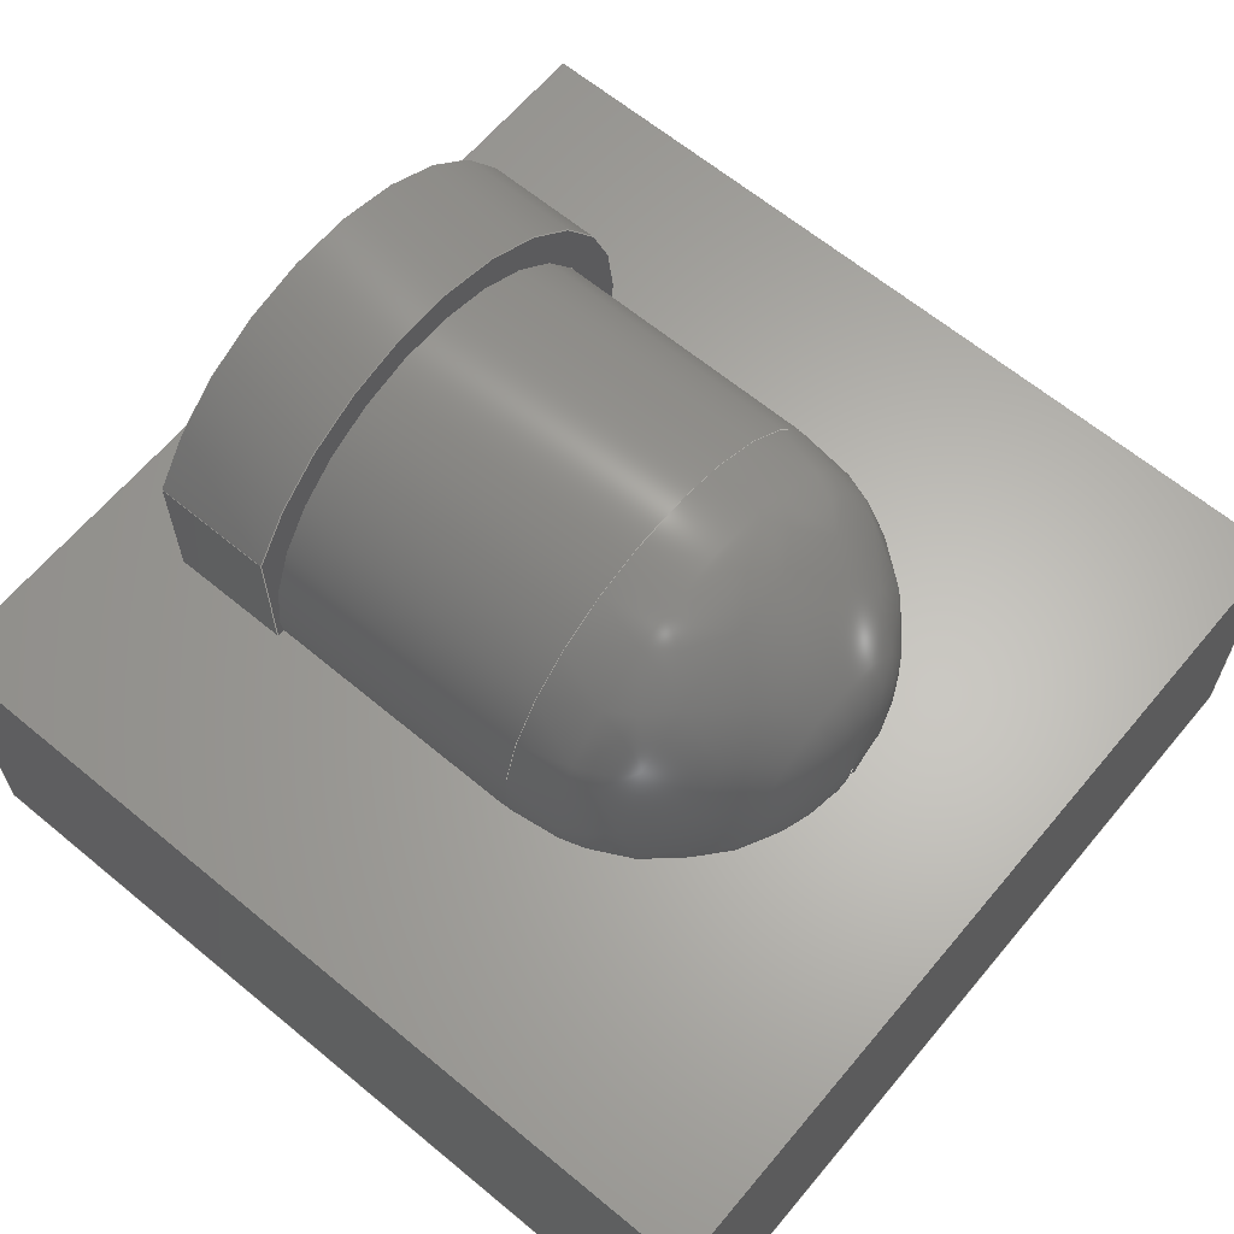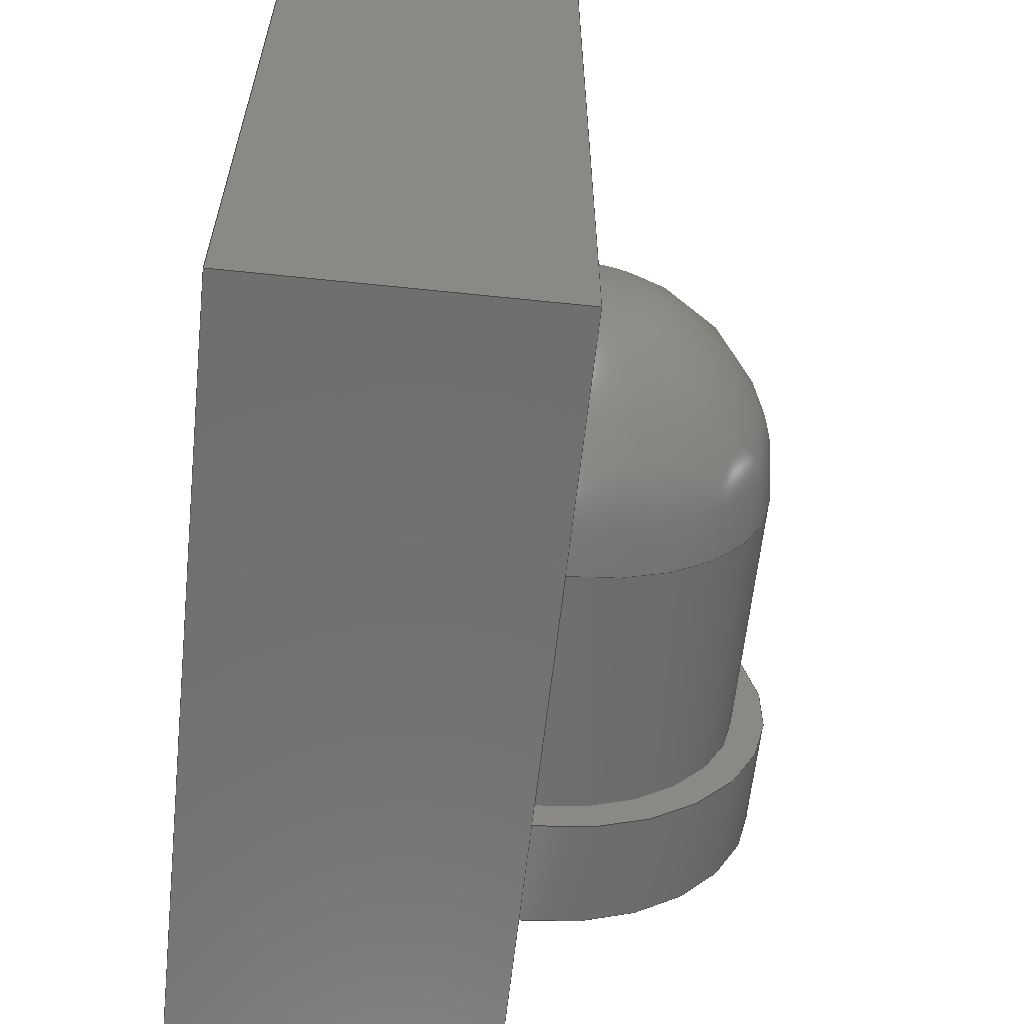
<metadata>
{"format":"step","ext":"step","renderer":"f3d","projection":"perspective","resolution":1024,"background":"white","views":[{"elev":63.9,"azim":-140.1,"up":"+Z"},{"elev":-61.3,"azim":-96.1,"up":"+Y"}]}
</metadata>
<code>
ISO-10303-21;
DATA;
#1=MECHANICAL_DESIGN_GEOMETRIC_PRESENTATION_REPRESENTATION('',(#14,#15,
#16),#374);
#2=SHAPE_REPRESENTATION_RELATIONSHIP('SRR','None',#381,#3);
#3=ADVANCED_BREP_SHAPE_REPRESENTATION('',(#17,#18,#19),#373);
#4=(
BOUNDED_SURFACE()
B_SPLINE_SURFACE(2,2,((#331,#332,#333,#334,#335,#336,#337,#338,#339),(#340,
#341,#342,#343,#344,#345,#346,#347,#348),(#349,#350,#351,#352,#353,#354,
#355,#356,#357)),.UNSPECIFIED.,.F.,.T.,.F.)
B_SPLINE_SURFACE_WITH_KNOTS((3,3),(3,2,2,2,3),(-1.787e-16,1.571),
(-3.142,-1.571,0,1.571,3.142),
 .UNSPECIFIED.)
GEOMETRIC_REPRESENTATION_ITEM()
RATIONAL_B_SPLINE_SURFACE(((1,0.7071,1,0.7071,1,
0.7071,1,0.7071,1),(0.7071,0.5,
0.7071,0.5,0.7071,0.5,
0.7071,0.5,0.7071),(1,0.7071,
1,0.7071,1,0.7071,1,0.7071,1)))
REPRESENTATION_ITEM('')
SURFACE()
);
#5=CIRCLE('',#218,4.675);
#6=CIRCLE('',#219,4.675);
#7=CIRCLE('',#223,0.025);
#8=CIRCLE('',#224,4);
#9=CIRCLE('',#225,4.025);
#10=CIRCLE('',#226,4.025);
#11=CIRCLE('',#228,4.025);
#12=CYLINDRICAL_SURFACE('',#217,4.675);
#13=CYLINDRICAL_SURFACE('',#227,4.025);
#14=STYLED_ITEM('',(#390),#17);
#15=STYLED_ITEM('',(#390),#18);
#16=STYLED_ITEM('',(#390),#19);
#17=MANIFOLD_SOLID_BREP('Body1',#195);
#18=MANIFOLD_SOLID_BREP('Body2',#196);
#19=MANIFOLD_SOLID_BREP('Body3',#197);
#20=FACE_OUTER_BOUND('',#34,.T.);
#21=FACE_OUTER_BOUND('',#35,.T.);
#22=FACE_OUTER_BOUND('',#36,.T.);
#23=FACE_OUTER_BOUND('',#37,.T.);
#24=FACE_OUTER_BOUND('',#38,.T.);
#25=FACE_OUTER_BOUND('',#39,.T.);
#26=FACE_OUTER_BOUND('',#40,.T.);
#27=FACE_OUTER_BOUND('',#41,.T.);
#28=FACE_OUTER_BOUND('',#42,.T.);
#29=FACE_OUTER_BOUND('',#43,.T.);
#30=FACE_OUTER_BOUND('',#44,.T.);
#31=FACE_OUTER_BOUND('',#45,.T.);
#32=FACE_OUTER_BOUND('',#46,.T.);
#33=FACE_OUTER_BOUND('',#47,.T.);
#34=EDGE_LOOP('',(#122,#123,#124,#125));
#35=EDGE_LOOP('',(#126,#127,#128,#129));
#36=EDGE_LOOP('',(#130,#131,#132,#133));
#37=EDGE_LOOP('',(#134,#135,#136,#137));
#38=EDGE_LOOP('',(#138,#139,#140,#141));
#39=EDGE_LOOP('',(#142,#143,#144,#145));
#40=EDGE_LOOP('',(#146,#147,#148,#149));
#41=EDGE_LOOP('',(#150,#151,#152,#153));
#42=EDGE_LOOP('',(#154,#155));
#43=EDGE_LOOP('',(#156,#157));
#44=EDGE_LOOP('',(#158,#159,#160,#161,#162));
#45=EDGE_LOOP('',(#163,#164,#165,#166,#167));
#46=EDGE_LOOP('',(#168));
#47=EDGE_LOOP('',(#169));
#48=LINE('',#294,#65);
#49=LINE('',#296,#66);
#50=LINE('',#298,#67);
#51=LINE('',#299,#68);
#52=LINE('',#303,#69);
#53=LINE('',#305,#70);
#54=LINE('',#307,#71);
#55=LINE('',#308,#72);
#56=LINE('',#310,#73);
#57=LINE('',#311,#74);
#58=LINE('',#313,#75);
#59=LINE('',#315,#76);
#60=LINE('',#322,#77);
#61=LINE('',#325,#78);
#62=LINE('',#327,#79);
#63=LINE('',#328,#80);
#64=LINE('',#367,#81);
#65=VECTOR('',#235,10);
#66=VECTOR('',#236,10);
#67=VECTOR('',#237,10);
#68=VECTOR('',#238,10);
#69=VECTOR('',#241,10);
#70=VECTOR('',#242,10);
#71=VECTOR('',#243,10);
#72=VECTOR('',#244,10);
#73=VECTOR('',#247,10);
#74=VECTOR('',#248,10);
#75=VECTOR('',#251,10);
#76=VECTOR('',#254,10);
#77=VECTOR('',#261,10);
#78=VECTOR('',#264,10);
#79=VECTOR('',#267,10);
#80=VECTOR('',#268,10);
#81=VECTOR('',#283,4.025);
#82=VERTEX_POINT('',#292);
#83=VERTEX_POINT('',#293);
#84=VERTEX_POINT('',#295);
#85=VERTEX_POINT('',#297);
#86=VERTEX_POINT('',#301);
#87=VERTEX_POINT('',#302);
#88=VERTEX_POINT('',#304);
#89=VERTEX_POINT('',#306);
#90=VERTEX_POINT('',#318);
#91=VERTEX_POINT('',#319);
#92=VERTEX_POINT('',#321);
#93=VERTEX_POINT('',#323);
#94=VERTEX_POINT('',#358);
#95=VERTEX_POINT('',#360);
#96=VERTEX_POINT('',#362);
#97=VERTEX_POINT('',#366);
#98=EDGE_CURVE('',#82,#83,#48,.T.);
#99=EDGE_CURVE('',#83,#84,#49,.T.);
#100=EDGE_CURVE('',#84,#85,#50,.T.);
#101=EDGE_CURVE('',#85,#82,#51,.T.);
#102=EDGE_CURVE('',#86,#87,#52,.T.);
#103=EDGE_CURVE('',#87,#88,#53,.T.);
#104=EDGE_CURVE('',#88,#89,#54,.T.);
#105=EDGE_CURVE('',#89,#86,#55,.T.);
#106=EDGE_CURVE('',#85,#88,#56,.T.);
#107=EDGE_CURVE('',#82,#87,#57,.T.);
#108=EDGE_CURVE('',#84,#89,#58,.T.);
#109=EDGE_CURVE('',#83,#86,#59,.T.);
#110=EDGE_CURVE('',#90,#91,#5,.T.);
#111=EDGE_CURVE('',#91,#92,#60,.T.);
#112=EDGE_CURVE('',#93,#92,#6,.T.);
#113=EDGE_CURVE('',#90,#93,#61,.T.);
#114=EDGE_CURVE('',#91,#90,#62,.T.);
#115=EDGE_CURVE('',#92,#93,#63,.T.);
#116=EDGE_CURVE('',#94,#94,#7,.T.);
#117=EDGE_CURVE('',#94,#95,#8,.T.);
#118=EDGE_CURVE('',#95,#96,#9,.T.);
#119=EDGE_CURVE('',#96,#95,#10,.T.);
#120=EDGE_CURVE('',#96,#97,#64,.T.);
#121=EDGE_CURVE('',#97,#97,#11,.T.);
#122=ORIENTED_EDGE('',*,*,#98,.T.);
#123=ORIENTED_EDGE('',*,*,#99,.T.);
#124=ORIENTED_EDGE('',*,*,#100,.T.);
#125=ORIENTED_EDGE('',*,*,#101,.T.);
#126=ORIENTED_EDGE('',*,*,#102,.T.);
#127=ORIENTED_EDGE('',*,*,#103,.T.);
#128=ORIENTED_EDGE('',*,*,#104,.T.);
#129=ORIENTED_EDGE('',*,*,#105,.T.);
#130=ORIENTED_EDGE('',*,*,#106,.T.);
#131=ORIENTED_EDGE('',*,*,#103,.F.);
#132=ORIENTED_EDGE('',*,*,#107,.F.);
#133=ORIENTED_EDGE('',*,*,#101,.F.);
#134=ORIENTED_EDGE('',*,*,#108,.T.);
#135=ORIENTED_EDGE('',*,*,#104,.F.);
#136=ORIENTED_EDGE('',*,*,#106,.F.);
#137=ORIENTED_EDGE('',*,*,#100,.F.);
#138=ORIENTED_EDGE('',*,*,#109,.T.);
#139=ORIENTED_EDGE('',*,*,#105,.F.);
#140=ORIENTED_EDGE('',*,*,#108,.F.);
#141=ORIENTED_EDGE('',*,*,#99,.F.);
#142=ORIENTED_EDGE('',*,*,#107,.T.);
#143=ORIENTED_EDGE('',*,*,#102,.F.);
#144=ORIENTED_EDGE('',*,*,#109,.F.);
#145=ORIENTED_EDGE('',*,*,#98,.F.);
#146=ORIENTED_EDGE('',*,*,#110,.T.);
#147=ORIENTED_EDGE('',*,*,#111,.T.);
#148=ORIENTED_EDGE('',*,*,#112,.F.);
#149=ORIENTED_EDGE('',*,*,#113,.F.);
#150=ORIENTED_EDGE('',*,*,#114,.T.);
#151=ORIENTED_EDGE('',*,*,#113,.T.);
#152=ORIENTED_EDGE('',*,*,#115,.F.);
#153=ORIENTED_EDGE('',*,*,#111,.F.);
#154=ORIENTED_EDGE('',*,*,#115,.T.);
#155=ORIENTED_EDGE('',*,*,#112,.T.);
#156=ORIENTED_EDGE('',*,*,#114,.F.);
#157=ORIENTED_EDGE('',*,*,#110,.F.);
#158=ORIENTED_EDGE('',*,*,#116,.T.);
#159=ORIENTED_EDGE('',*,*,#117,.T.);
#160=ORIENTED_EDGE('',*,*,#118,.T.);
#161=ORIENTED_EDGE('',*,*,#119,.T.);
#162=ORIENTED_EDGE('',*,*,#117,.F.);
#163=ORIENTED_EDGE('',*,*,#119,.F.);
#164=ORIENTED_EDGE('',*,*,#120,.T.);
#165=ORIENTED_EDGE('',*,*,#121,.F.);
#166=ORIENTED_EDGE('',*,*,#120,.F.);
#167=ORIENTED_EDGE('',*,*,#118,.F.);
#168=ORIENTED_EDGE('',*,*,#116,.F.);
#169=ORIENTED_EDGE('',*,*,#121,.T.);
#170=PLANE('',#211);
#171=PLANE('',#212);
#172=PLANE('',#213);
#173=PLANE('',#214);
#174=PLANE('',#215);
#175=PLANE('',#216);
#176=PLANE('',#220);
#177=PLANE('',#221);
#178=PLANE('',#222);
#179=PLANE('',#229);
#180=PLANE('',#230);
#181=ADVANCED_FACE('',(#20),#170,.T.);
#182=ADVANCED_FACE('',(#21),#171,.F.);
#183=ADVANCED_FACE('',(#22),#172,.F.);
#184=ADVANCED_FACE('',(#23),#173,.F.);
#185=ADVANCED_FACE('',(#24),#174,.F.);
#186=ADVANCED_FACE('',(#25),#175,.F.);
#187=ADVANCED_FACE('',(#26),#12,.T.);
#188=ADVANCED_FACE('',(#27),#176,.T.);
#189=ADVANCED_FACE('',(#28),#177,.T.);
#190=ADVANCED_FACE('',(#29),#178,.F.);
#191=ADVANCED_FACE('',(#30),#4,.F.);
#192=ADVANCED_FACE('',(#31),#13,.T.);
#193=ADVANCED_FACE('',(#32),#179,.F.);
#194=ADVANCED_FACE('',(#33),#180,.T.);
#195=CLOSED_SHELL('',(#181,#182,#183,#184,#185,#186));
#196=CLOSED_SHELL('',(#187,#188,#189,#190));
#197=CLOSED_SHELL('',(#191,#192,#193,#194));
#198=DERIVED_UNIT_ELEMENT(#200,1);
#199=DERIVED_UNIT_ELEMENT(#376,-3);
#200=(
MASS_UNIT()
NAMED_UNIT(*)
SI_UNIT(.KILO.,.GRAM.)
);
#201=DERIVED_UNIT((#198,#199));
#202=MEASURE_REPRESENTATION_ITEM('density measure',
POSITIVE_RATIO_MEASURE(7850),#201);
#203=PROPERTY_DEFINITION_REPRESENTATION(#208,#205);
#204=PROPERTY_DEFINITION_REPRESENTATION(#209,#206);
#205=REPRESENTATION('material name',(#207),#373);
#206=REPRESENTATION('density',(#202),#373);
#207=DESCRIPTIVE_REPRESENTATION_ITEM('Steel','Steel');
#208=PROPERTY_DEFINITION('material property','material name',#383);
#209=PROPERTY_DEFINITION('material property','density of part',#383);
#210=AXIS2_PLACEMENT_3D('',#290,#231,#232);
#211=AXIS2_PLACEMENT_3D('',#291,#233,#234);
#212=AXIS2_PLACEMENT_3D('',#300,#239,#240);
#213=AXIS2_PLACEMENT_3D('',#309,#245,#246);
#214=AXIS2_PLACEMENT_3D('',#312,#249,#250);
#215=AXIS2_PLACEMENT_3D('',#314,#252,#253);
#216=AXIS2_PLACEMENT_3D('',#316,#255,#256);
#217=AXIS2_PLACEMENT_3D('',#317,#257,#258);
#218=AXIS2_PLACEMENT_3D('',#320,#259,#260);
#219=AXIS2_PLACEMENT_3D('',#324,#262,#263);
#220=AXIS2_PLACEMENT_3D('',#326,#265,#266);
#221=AXIS2_PLACEMENT_3D('',#329,#269,#270);
#222=AXIS2_PLACEMENT_3D('',#330,#271,#272);
#223=AXIS2_PLACEMENT_3D('',#359,#273,#274);
#224=AXIS2_PLACEMENT_3D('',#361,#275,#276);
#225=AXIS2_PLACEMENT_3D('',#363,#277,#278);
#226=AXIS2_PLACEMENT_3D('',#364,#279,#280);
#227=AXIS2_PLACEMENT_3D('',#365,#281,#282);
#228=AXIS2_PLACEMENT_3D('',#368,#284,#285);
#229=AXIS2_PLACEMENT_3D('',#369,#286,#287);
#230=AXIS2_PLACEMENT_3D('',#370,#288,#289);
#231=DIRECTION('axis',(0,0,1));
#232=DIRECTION('refdir',(1,0,0));
#233=DIRECTION('center_axis',(0,0,1));
#234=DIRECTION('ref_axis',(-1.776e-16,-1,0));
#235=DIRECTION('',(1,-1.776e-16,0));
#236=DIRECTION('',(1.776e-16,1,0));
#237=DIRECTION('',(-1,1.776e-16,0));
#238=DIRECTION('',(-1.776e-16,-1,0));
#239=DIRECTION('center_axis',(0,0,1));
#240=DIRECTION('ref_axis',(-1.776e-16,-1,0));
#241=DIRECTION('',(-1,1.776e-16,0));
#242=DIRECTION('',(1.776e-16,1,0));
#243=DIRECTION('',(1,-1.776e-16,0));
#244=DIRECTION('',(-1.776e-16,-1,0));
#245=DIRECTION('center_axis',(1,-1.776e-16,0));
#246=DIRECTION('ref_axis',(0,0,1));
#247=DIRECTION('',(0,0,-1));
#248=DIRECTION('',(0,0,-1));
#249=DIRECTION('center_axis',(-1.776e-16,-1,0));
#250=DIRECTION('ref_axis',(0,0,-1));
#251=DIRECTION('',(0,0,-1));
#252=DIRECTION('center_axis',(-1,1.776e-16,0));
#253=DIRECTION('ref_axis',(0,0,-1));
#254=DIRECTION('',(0,0,-1));
#255=DIRECTION('center_axis',(1.776e-16,1,0));
#256=DIRECTION('ref_axis',(0,0,1));
#257=DIRECTION('center_axis',(1,-2.523e-16,0));
#258=DIRECTION('ref_axis',(-2.523e-16,-1,-3.216e-16));
#259=DIRECTION('center_axis',(1,-1.776e-16,0));
#260=DIRECTION('ref_axis',(1.776e-16,1,0));
#261=DIRECTION('',(1,-2.523e-16,0));
#262=DIRECTION('center_axis',(1,-1.776e-16,0));
#263=DIRECTION('ref_axis',(1.776e-16,1,0));
#264=DIRECTION('',(1,-2.523e-16,0));
#265=DIRECTION('center_axis',(2.523e-16,1,1.009e-15));
#266=DIRECTION('ref_axis',(-1.793e-31,-1.009e-15,
1));
#267=DIRECTION('',(-1.793e-31,-1.009e-15,1));
#268=DIRECTION('',(-1.793e-31,-1.009e-15,1));
#269=DIRECTION('center_axis',(1,-1.776e-16,0));
#270=DIRECTION('ref_axis',(1.776e-16,1,0));
#271=DIRECTION('center_axis',(1,-1.776e-16,0));
#272=DIRECTION('ref_axis',(1.776e-16,1,0));
#273=DIRECTION('center_axis',(1,-1.776e-16,0));
#274=DIRECTION('ref_axis',(1.776e-16,1,0));
#275=DIRECTION('center_axis',(-1.776e-16,-1,0));
#276=DIRECTION('ref_axis',(0,0,-1));
#277=DIRECTION('center_axis',(-1,1.776e-16,0));
#278=DIRECTION('ref_axis',(1.379e-16,1,0));
#279=DIRECTION('center_axis',(-1,1.776e-16,0));
#280=DIRECTION('ref_axis',(1.379e-16,1,0));
#281=DIRECTION('center_axis',(-1,2.467e-16,0));
#282=DIRECTION('ref_axis',(2.467e-16,1,0));
#283=DIRECTION('',(1,-2.467e-16,0));
#284=DIRECTION('center_axis',(1,-1.776e-16,0));
#285=DIRECTION('ref_axis',(1.776e-16,1,0));
#286=DIRECTION('center_axis',(1,-1.776e-16,0));
#287=DIRECTION('ref_axis',(1.776e-16,1,0));
#288=DIRECTION('center_axis',(1,-1.776e-16,0));
#289=DIRECTION('ref_axis',(1.776e-16,1,0));
#290=CARTESIAN_POINT('',(0,0,0));
#291=CARTESIAN_POINT('Origin',(8,-8,6));
#292=CARTESIAN_POINT('',(-2.22e-15,-16,6));
#293=CARTESIAN_POINT('',(16,-16,6));
#294=CARTESIAN_POINT('',(8,-16,6));
#295=CARTESIAN_POINT('',(16,-2.22e-15,6));
#296=CARTESIAN_POINT('',(16,-8,6));
#297=CARTESIAN_POINT('',(0,0,6));
#298=CARTESIAN_POINT('',(8,-1.11e-15,6));
#299=CARTESIAN_POINT('',(-1.11e-15,-8,6));
#300=CARTESIAN_POINT('Origin',(8,-8,0));
#301=CARTESIAN_POINT('',(16,-16,0));
#302=CARTESIAN_POINT('',(-2.22e-15,-16,0));
#303=CARTESIAN_POINT('',(8,-16,0));
#304=CARTESIAN_POINT('',(0,0,0));
#305=CARTESIAN_POINT('',(-1.11e-15,-8,0));
#306=CARTESIAN_POINT('',(16,-2.22e-15,0));
#307=CARTESIAN_POINT('',(8,-1.11e-15,0));
#308=CARTESIAN_POINT('',(16,-8,0));
#309=CARTESIAN_POINT('Origin',(-1.11e-15,-8,3));
#310=CARTESIAN_POINT('',(0,0,3));
#311=CARTESIAN_POINT('',(-2.22e-15,-16,3));
#312=CARTESIAN_POINT('Origin',(8,-1.11e-15,3));
#313=CARTESIAN_POINT('',(16,-2.22e-15,3));
#314=CARTESIAN_POINT('Origin',(16,-8,3));
#315=CARTESIAN_POINT('',(16,-16,3));
#316=CARTESIAN_POINT('Origin',(8,-16,3));
#317=CARTESIAN_POINT('Origin',(12,-8,6.35));
#318=CARTESIAN_POINT('',(12,-3.875,8.55));
#319=CARTESIAN_POINT('',(12,-3.875,4.15));
#320=CARTESIAN_POINT('Origin',(12,-8,6.35));
#321=CARTESIAN_POINT('',(14.2,-3.875,4.15));
#322=CARTESIAN_POINT('',(12,-3.875,4.15));
#323=CARTESIAN_POINT('',(14.2,-3.875,8.55));
#324=CARTESIAN_POINT('Origin',(14.2,-8,6.35));
#325=CARTESIAN_POINT('',(12,-3.875,8.55));
#326=CARTESIAN_POINT('Origin',(12,-3.875,4.15));
#327=CARTESIAN_POINT('',(12,-3.875,6.35));
#328=CARTESIAN_POINT('',(14.2,-3.875,6.35));
#329=CARTESIAN_POINT('Origin',(14.2,-8.275,6.35));
#330=CARTESIAN_POINT('Origin',(12,-8.275,6.35));
#331=CARTESIAN_POINT('Ctrl Pts',(7,-8,2.325));
#332=CARTESIAN_POINT('Ctrl Pts',(7,-12.03,2.325));
#333=CARTESIAN_POINT('Ctrl Pts',(7,-12.03,6.35));
#334=CARTESIAN_POINT('Ctrl Pts',(7,-12.03,10.38));
#335=CARTESIAN_POINT('Ctrl Pts',(7,-8,10.38));
#336=CARTESIAN_POINT('Ctrl Pts',(7,-3.975,10.38));
#337=CARTESIAN_POINT('Ctrl Pts',(7,-3.975,6.35));
#338=CARTESIAN_POINT('Ctrl Pts',(7,-3.975,2.325));
#339=CARTESIAN_POINT('Ctrl Pts',(7,-8,2.325));
#340=CARTESIAN_POINT('Ctrl Pts',(3,-8,2.325));
#341=CARTESIAN_POINT('Ctrl Pts',(3,-12.03,2.325));
#342=CARTESIAN_POINT('Ctrl Pts',(3,-12.03,6.35));
#343=CARTESIAN_POINT('Ctrl Pts',(3,-12.03,10.38));
#344=CARTESIAN_POINT('Ctrl Pts',(3,-8,10.38));
#345=CARTESIAN_POINT('Ctrl Pts',(3,-3.975,10.38));
#346=CARTESIAN_POINT('Ctrl Pts',(3,-3.975,6.35));
#347=CARTESIAN_POINT('Ctrl Pts',(3,-3.975,2.325));
#348=CARTESIAN_POINT('Ctrl Pts',(3,-8,2.325));
#349=CARTESIAN_POINT('Ctrl Pts',(3,-8,6.325));
#350=CARTESIAN_POINT('Ctrl Pts',(3,-8.025,6.325));
#351=CARTESIAN_POINT('Ctrl Pts',(3,-8.025,6.35));
#352=CARTESIAN_POINT('Ctrl Pts',(3,-8.025,6.375));
#353=CARTESIAN_POINT('Ctrl Pts',(3,-8,6.375));
#354=CARTESIAN_POINT('Ctrl Pts',(3,-7.975,6.375));
#355=CARTESIAN_POINT('Ctrl Pts',(3,-7.975,6.35));
#356=CARTESIAN_POINT('Ctrl Pts',(3,-7.975,6.325));
#357=CARTESIAN_POINT('Ctrl Pts',(3,-8,6.325));
#358=CARTESIAN_POINT('',(3,-8,6.325));
#359=CARTESIAN_POINT('Origin',(3,-8,6.35));
#360=CARTESIAN_POINT('',(7,-8,2.325));
#361=CARTESIAN_POINT('Origin',(7,-8,6.325));
#362=CARTESIAN_POINT('',(7,-12.03,6.35));
#363=CARTESIAN_POINT('Origin',(7,-8,6.35));
#364=CARTESIAN_POINT('Origin',(7,-8,6.35));
#365=CARTESIAN_POINT('Origin',(12,-8,6.35));
#366=CARTESIAN_POINT('',(12,-12.03,6.35));
#367=CARTESIAN_POINT('',(12,-12.03,6.35));
#368=CARTESIAN_POINT('Origin',(12,-8,6.35));
#369=CARTESIAN_POINT('Origin',(3,-8,6.35));
#370=CARTESIAN_POINT('Origin',(12,-8,6.35));
#371=UNCERTAINTY_MEASURE_WITH_UNIT(LENGTH_MEASURE(0.01),#375,
'DISTANCE_ACCURACY_VALUE',
'Maximum model space distance between geometric entities at asserted c
onnectivities');
#372=UNCERTAINTY_MEASURE_WITH_UNIT(LENGTH_MEASURE(0.01),#375,
'DISTANCE_ACCURACY_VALUE',
'Maximum model space distance between geometric entities at asserted c
onnectivities');
#373=(
GEOMETRIC_REPRESENTATION_CONTEXT(3)
GLOBAL_UNCERTAINTY_ASSIGNED_CONTEXT((#371))
GLOBAL_UNIT_ASSIGNED_CONTEXT((#375,#377,#378))
REPRESENTATION_CONTEXT('','3D')
);
#374=(
GEOMETRIC_REPRESENTATION_CONTEXT(3)
GLOBAL_UNCERTAINTY_ASSIGNED_CONTEXT((#372))
GLOBAL_UNIT_ASSIGNED_CONTEXT((#375,#377,#378))
REPRESENTATION_CONTEXT('','3D')
);
#375=(
LENGTH_UNIT()
NAMED_UNIT(*)
SI_UNIT(.MILLI.,.METRE.)
);
#376=(
LENGTH_UNIT()
NAMED_UNIT(*)
SI_UNIT($,.METRE.)
);
#377=(
NAMED_UNIT(*)
PLANE_ANGLE_UNIT()
SI_UNIT($,.RADIAN.)
);
#378=(
NAMED_UNIT(*)
SI_UNIT($,.STERADIAN.)
SOLID_ANGLE_UNIT()
);
#379=SHAPE_DEFINITION_REPRESENTATION(#380,#381);
#380=PRODUCT_DEFINITION_SHAPE('',$,#383);
#381=SHAPE_REPRESENTATION('',(#210),#373);
#382=PRODUCT_DEFINITION_CONTEXT('part definition',#387,'design');
#383=PRODUCT_DEFINITION('1x1 Jig','1x1 Jig v16',#384,#382);
#384=PRODUCT_DEFINITION_FORMATION('',$,#389);
#385=PRODUCT_RELATED_PRODUCT_CATEGORY('1x1 Jig v16','1x1 Jig v16',(#389));
#386=APPLICATION_PROTOCOL_DEFINITION('international standard',
'automotive_design',2009,#387);
#387=APPLICATION_CONTEXT(
'Core Data for Automotive Mechanical Design Process');
#388=PRODUCT_CONTEXT('part definition',#387,'mechanical');
#389=PRODUCT('1x1 Jig','1x1 Jig v16',$,(#388));
#390=PRESENTATION_STYLE_ASSIGNMENT((#391));
#391=SURFACE_STYLE_USAGE(.BOTH.,#392);
#392=SURFACE_SIDE_STYLE('',(#393));
#393=SURFACE_STYLE_FILL_AREA(#394);
#394=FILL_AREA_STYLE('Steel - Satin',(#395));
#395=FILL_AREA_STYLE_COLOUR('Steel - Satin',#396);
#396=COLOUR_RGB('Steel - Satin',0.6275,0.6275,0.6275);
ENDSEC;
END-ISO-10303-21;

</code>
